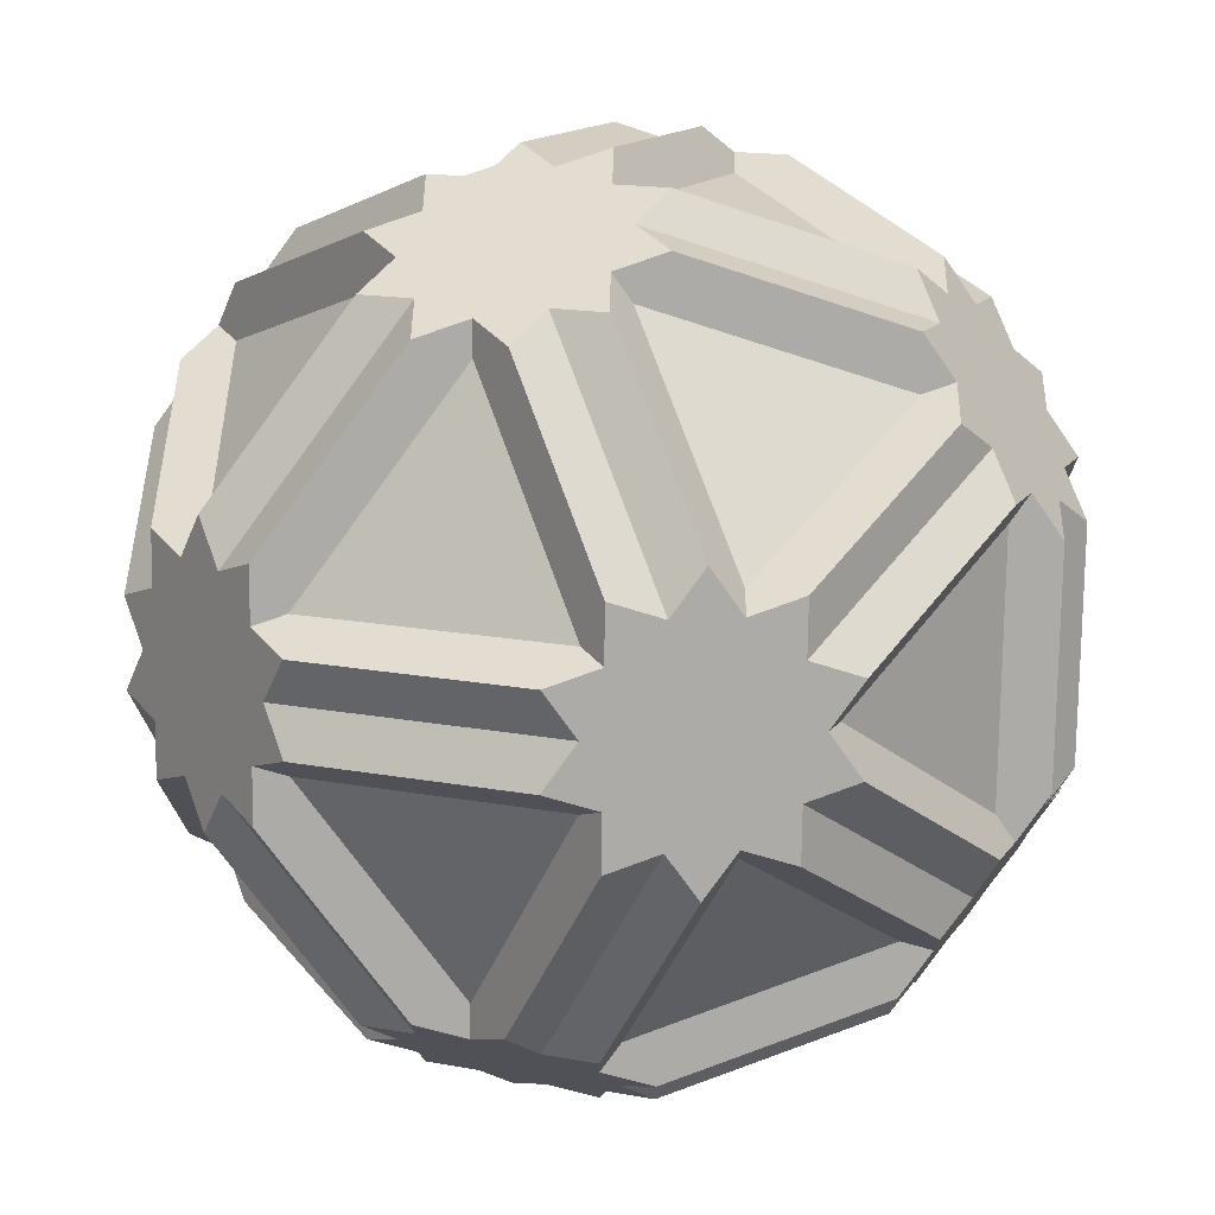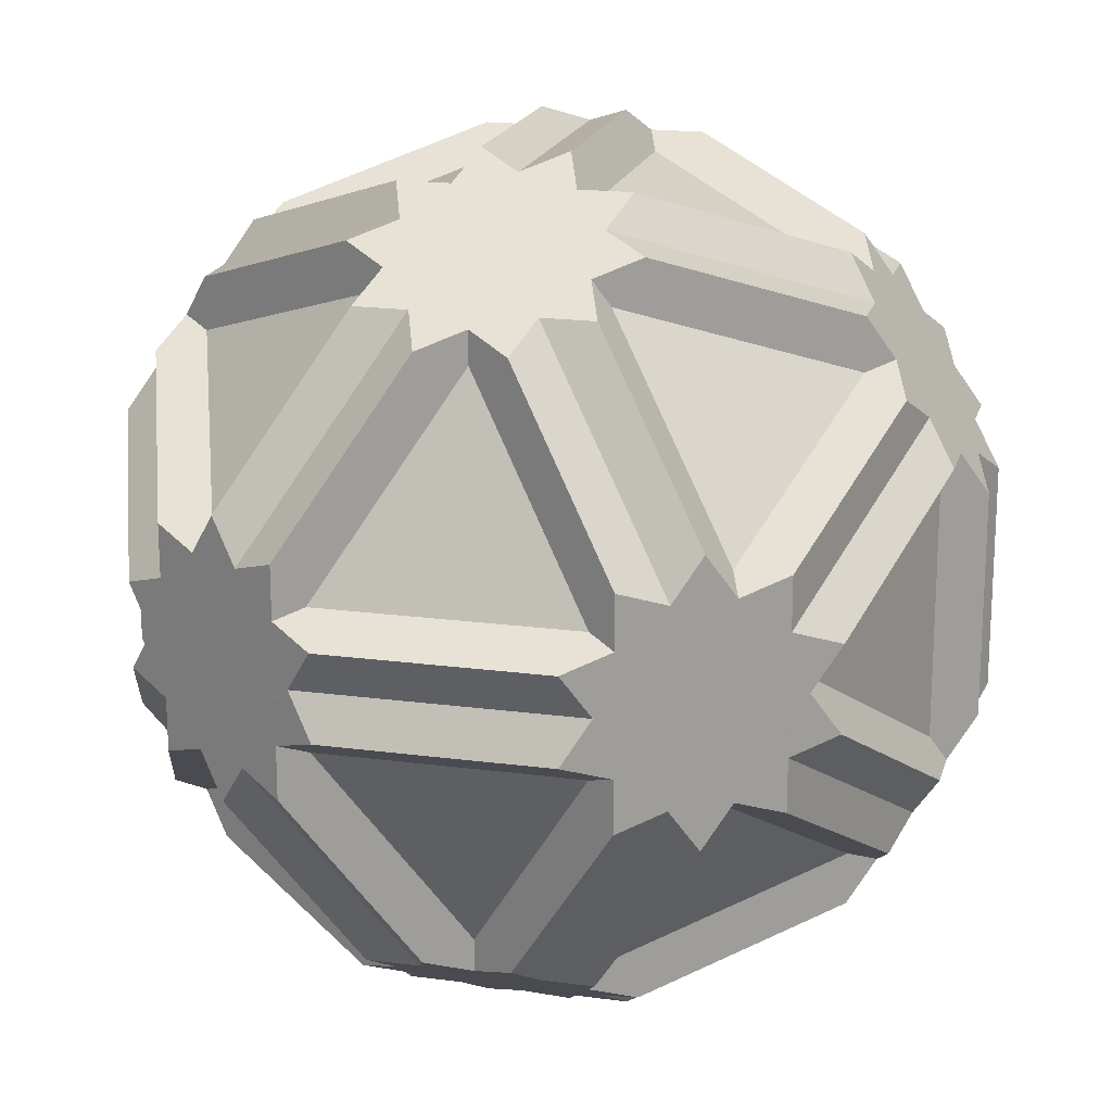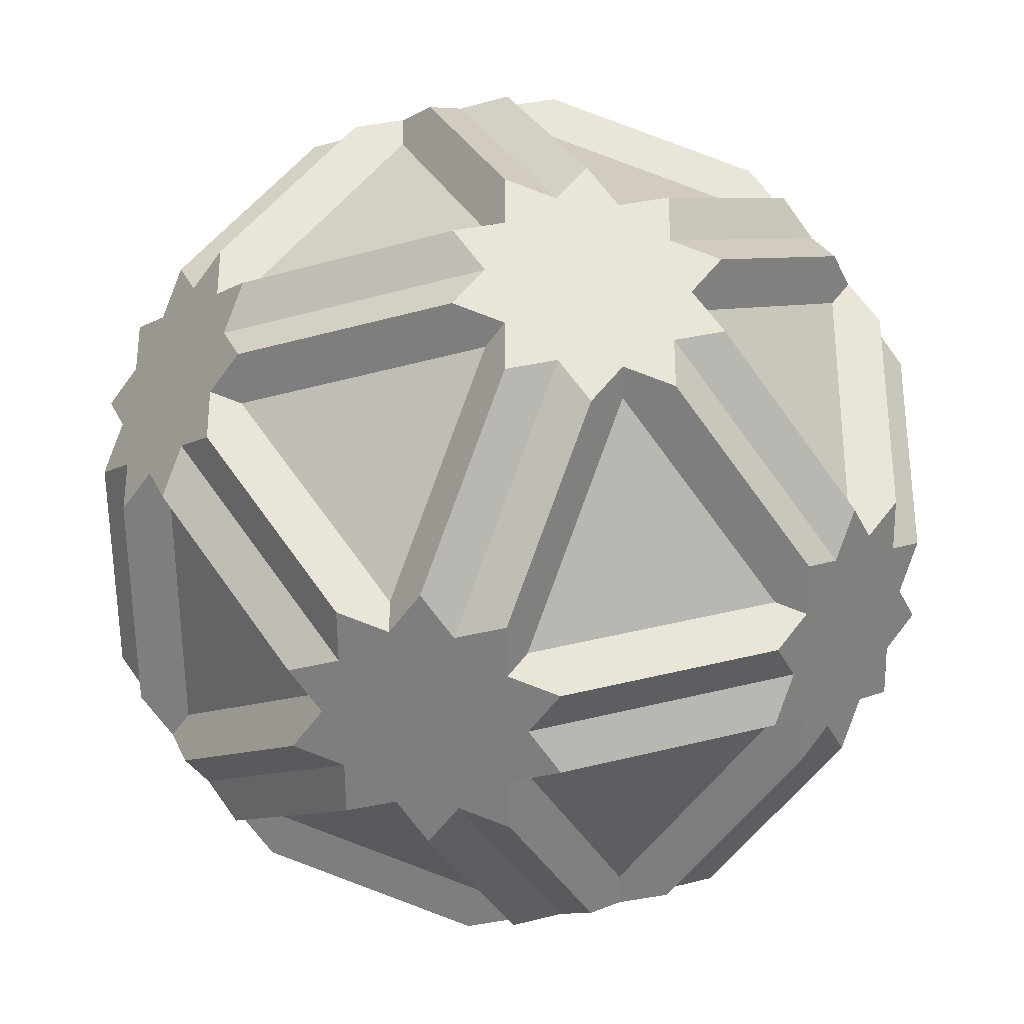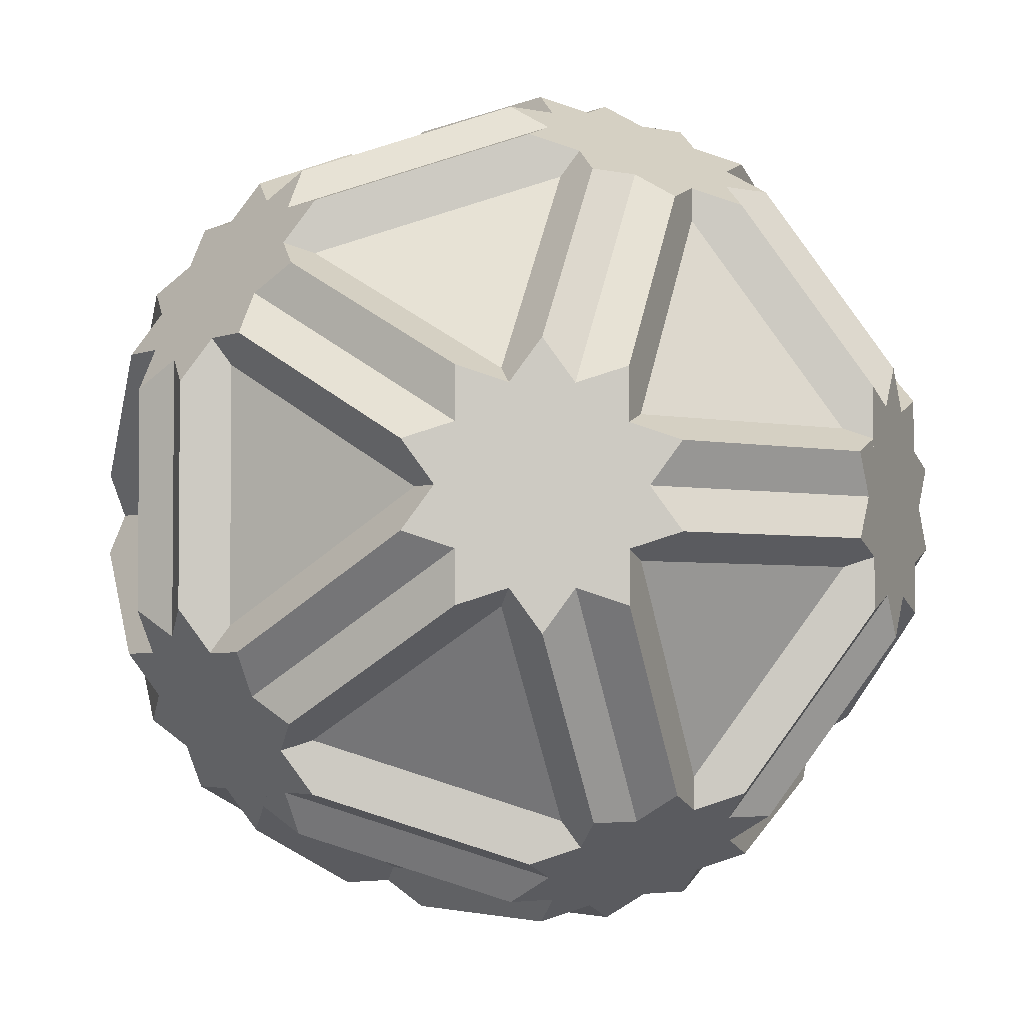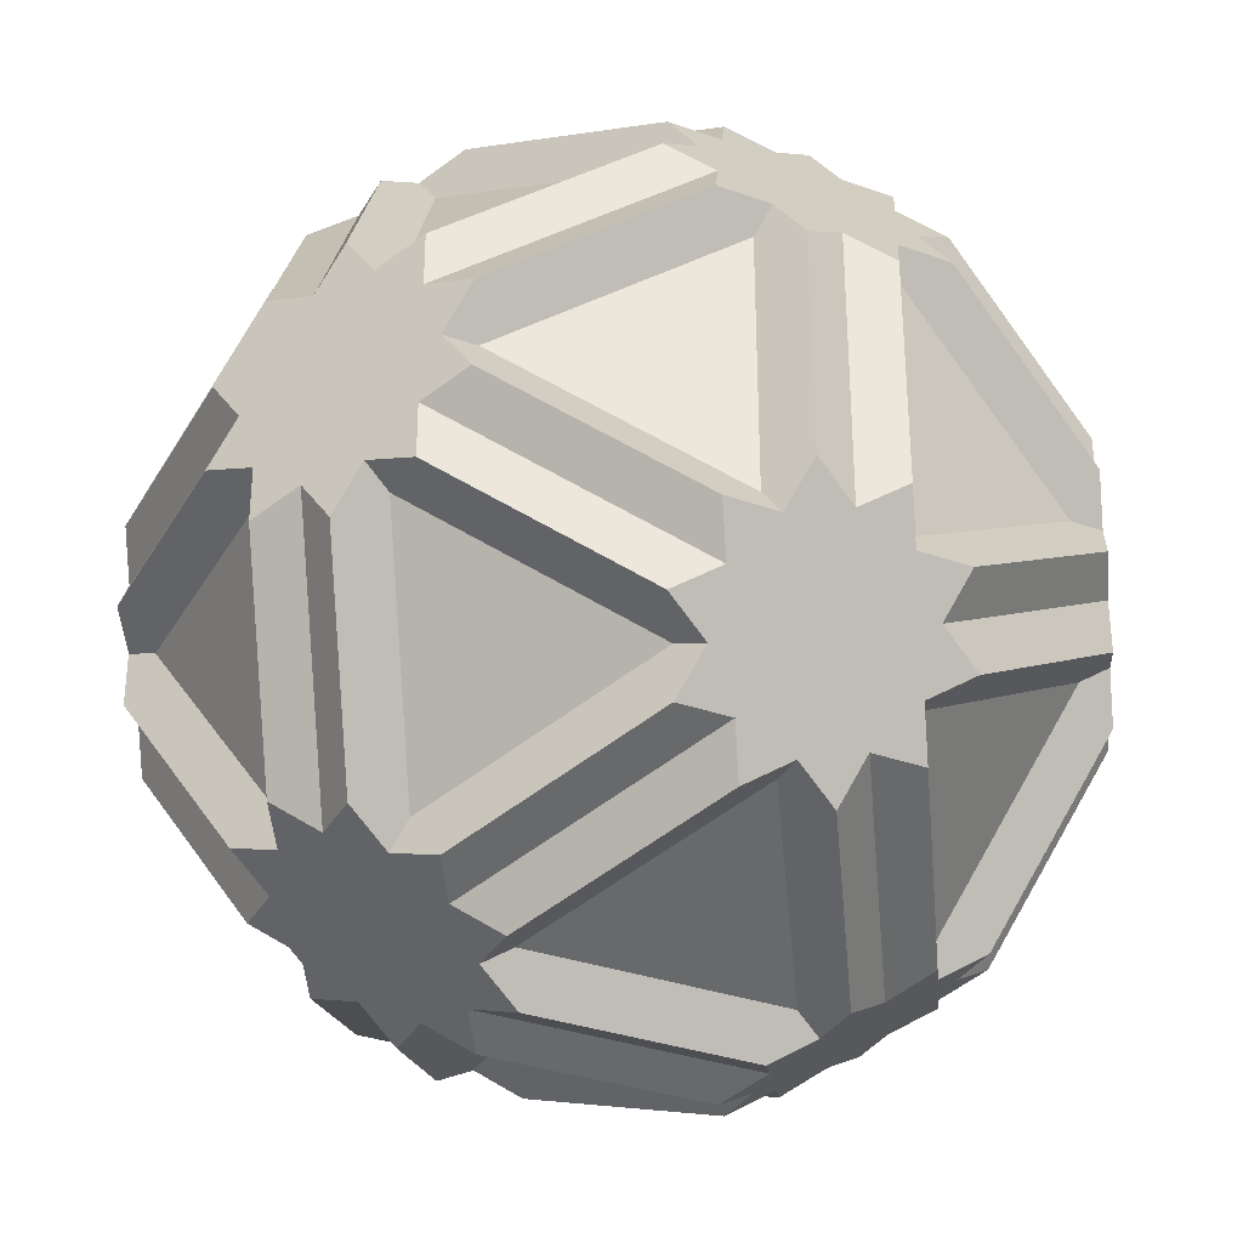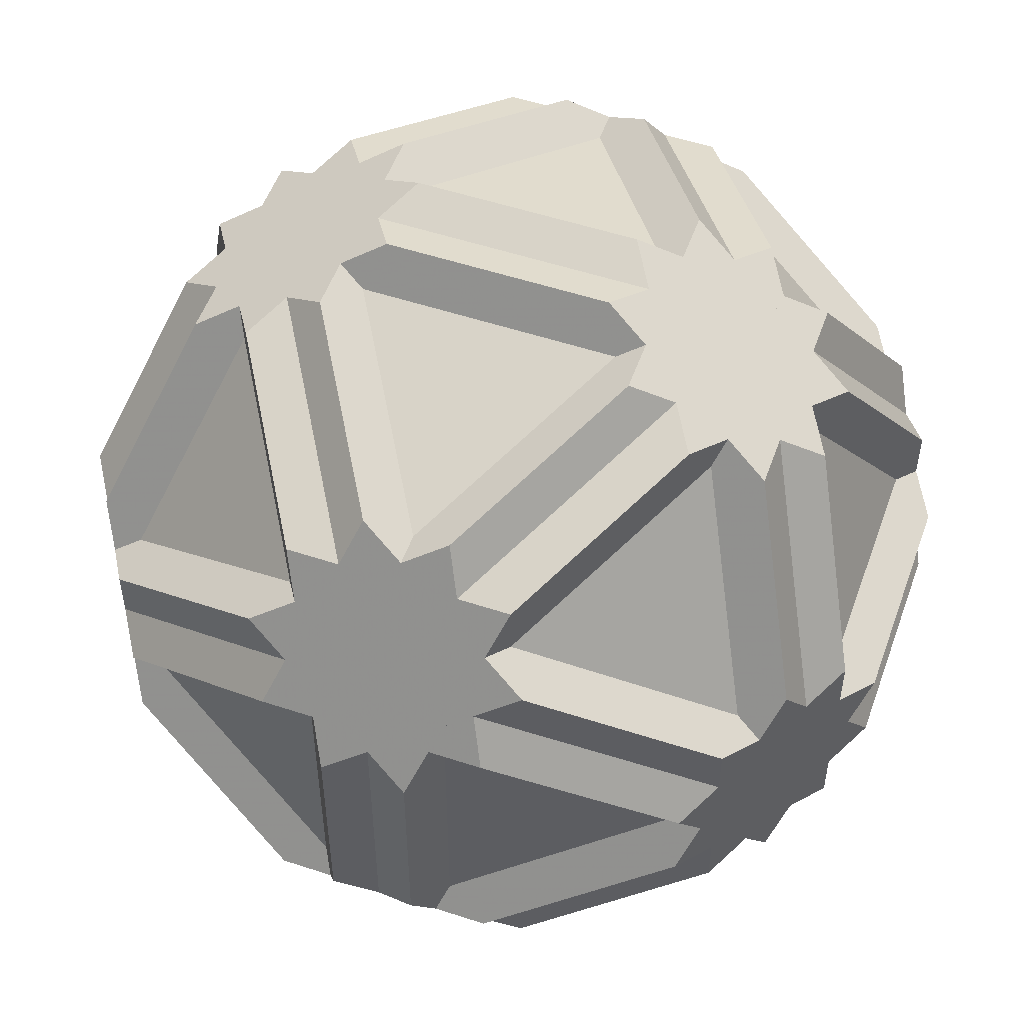
<metadata>
{"format":"obj","ext":"obj","renderer":"f3d","projection":"perspective","resolution":1024,"background":"white","views":[{"elev":73.9,"azim":-110.0,"up":"+Z"},{"elev":18.7,"azim":104.3,"up":"+Z"},{"elev":-31.7,"azim":21.8,"up":"+Y"},{"elev":-3.4,"azim":54.5,"up":"+Z"},{"elev":-33.2,"azim":64.0,"up":"+Y"},{"elev":53.1,"azim":-160.5,"up":"+Z"}]}
</metadata>
<code>
v 0.5 0.191 -1.927
v 0.5 -0.191 1.927
v 0.5 -0.191 -1.927
v -0.5 0.191 1.927
v -0.5 0.191 -1.927
v -0.5 -0.191 1.927
v -0.5 -0.191 -1.927
v 1.927 0.5 0.191
v 1.927 0.5 -0.191
v 1.927 -0.5 0.191
v 1.927 -0.5 -0.191
v -1.927 0.5 0.191
v -1.927 0.5 -0.191
v -1.927 -0.5 0.191
v -1.927 -0.5 -0.191
v 0.191 1.927 0.5
v 0.191 1.927 -0.5
v 0.191 -1.927 0.5
v 0.191 -1.927 -0.5
v -0.191 1.927 0.5
v -0.191 1.927 -0.5
v -0.191 -1.927 0.5
v -0.191 -1.927 -0.5
v 0.691 0.5 1.809
v 0.691 0.5 -1.809
v 0.691 -0.5 1.809
v 0.691 -0.5 -1.809
v -0.691 0.5 1.809
v -0.691 0.5 -1.809
v -0.691 -0.5 1.809
v -0.691 -0.5 -1.809
v 1.809 0.691 0.5
v 1.809 0.691 -0.5
v 1.809 -0.691 0.5
v 1.809 -0.691 -0.5
v -1.809 0.691 0.5
v -1.809 0.691 -0.5
v -1.809 -0.691 0.5
v -1.809 -0.691 -0.5
v 0.5 1.809 0.691
v 0.5 1.809 -0.691
v 0.5 -1.809 0.691
v 0.5 -1.809 -0.691
v -0.5 1.809 0.691
v -0.5 1.809 -0.691
v -0.5 -1.809 0.691
v -0.5 -1.809 -0.691
v 1 0.618 1.618
v 1 0.618 -1.618
v 1 -0.618 1.618
v 1 -0.618 -1.618
v -1 0.618 1.618
v -1 0.618 -1.618
v -1 -0.618 1.618
v -1 -0.618 -1.618
v 1.618 1 0.618
v 1.618 1 -0.618
v 1.618 -1 0.618
v 1.618 -1 -0.618
v -1.618 1 0.618
v -1.618 1 -0.618
v -1.618 -1 0.618
v -1.618 -1 -0.618
v 0.618 1.618 1
v 0.618 1.618 -1
v 0.618 -1.618 1
v 0.618 -1.618 -1
v -0.618 1.618 1
v -0.618 1.618 -1
v -0.618 -1.618 1
v -0.618 -1.618 -1
v 0.191 1.309 1.5
v 0.191 1.309 -1.5
v 0.191 -1.309 1.5
v 0.191 -1.309 -1.5
v -0.191 1.309 1.5
v -0.191 1.309 -1.5
v -0.191 -1.309 1.5
v -0.191 -1.309 -1.5
v 1.5 0.191 1.309
v 1.5 0.191 -1.309
v 1.5 -0.191 1.309
v 1.5 -0.191 -1.309
v -1.5 0.191 1.309
v -1.5 0.191 -1.309
v -1.5 -0.191 1.309
v -1.5 -0.191 -1.309
v 1.309 1.5 0.191
v 1.309 1.5 -0.191
v 1.309 -1.5 0.191
v 1.309 -1.5 -0.191
v -1.309 1.5 0.191
v -1.309 1.5 -0.191
v -1.309 -1.5 0.191
v -1.309 -1.5 -0.191
v 0.5 1.427 1.309
v 0.5 1.427 -1.309
v 0.5 -1.427 1.309
v 0.5 -1.427 -1.309
v -0.5 1.427 1.309
v -0.5 1.427 -1.309
v -0.5 -1.427 1.309
v -0.5 -1.427 -1.309
v 1.309 0.5 1.427
v 1.309 0.5 -1.427
v 1.309 -0.5 1.427
v 1.309 -0.5 -1.427
v -1.309 0.5 1.427
v -1.309 0.5 -1.427
v -1.309 -0.5 1.427
v -1.309 -0.5 -1.427
v 1.427 1.309 0.5
v 1.427 1.309 -0.5
v 1.427 -1.309 0.5
v 1.427 -1.309 -0.5
v -1.427 1.309 0.5
v -1.427 1.309 -0.5
v -1.427 -1.309 0.5
v -1.427 -1.309 -0.5
v 0.5 0.191 1.927
v 0.691 0 1.809
v 0.691 0 -1.809
v -0.691 0 1.809
v -0.691 0 -1.809
v 1.809 0.691 0
v 1.809 -0.691 0
v -1.809 0.691 0
v -1.809 -0.691 0
v 0 1.809 0.691
v 0 1.809 -0.691
v 0 -1.809 0.691
v 0 -1.809 -0.691
f 121 26 82 48 2 106 104 120 50 80 24
f 122 25 81 51 1 105 107 3 49 83 27
f 123 28 84 54 4 108 110 6 52 86 30
f 124 31 87 53 7 111 109 5 55 85 29
f 125 33 89 56 9 113 112 8 57 88 32
f 126 34 90 59 10 114 115 11 58 91 35
f 127 36 92 61 12 116 117 13 60 93 37
f 128 39 95 62 15 119 118 14 63 94 38
f 129 44 76 64 20 100 96 16 68 72 40
f 130 41 73 69 17 97 101 21 65 77 45
f 131 42 74 70 18 98 102 22 66 78 46
f 132 47 79 67 23 103 99 19 71 75 43
f 120 104 56 89 41 45 93 60 108 4
f 1 5 109 61 92 44 40 88 57 105
f 2 6 110 62 95 47 43 91 58 106
f 3 107 59 90 42 46 94 63 111 7
f 8 112 64 76 28 30 78 66 114 10
f 9 11 115 67 79 31 29 77 65 113
f 12 14 118 70 74 26 24 72 68 116
f 13 117 69 73 25 27 75 71 119 15
f 16 96 48 82 34 35 83 49 97 17
f 18 19 99 51 81 33 32 80 50 98
f 20 21 101 53 87 39 38 86 52 100
f 22 102 54 84 36 37 85 55 103 23
f 120 4 54 102 98 50
f 1 51 99 103 55 5
f 2 48 96 100 52 6
f 3 7 53 101 97 49
f 8 10 59 107 105 57
f 9 56 104 106 58 11
f 12 61 109 111 63 14
f 13 15 62 110 108 60
f 16 17 69 117 116 68
f 18 70 118 119 71 19
f 20 64 112 113 65 21
f 22 23 67 115 114 66
f 24 80 32 88 40 72
f 25 73 41 89 33 81
f 26 74 42 90 34 82
f 27 83 35 91 43 75
f 28 76 44 92 36 84
f 29 85 37 93 45 77
f 30 86 38 94 46 78
f 31 79 47 95 39 87

</code>
